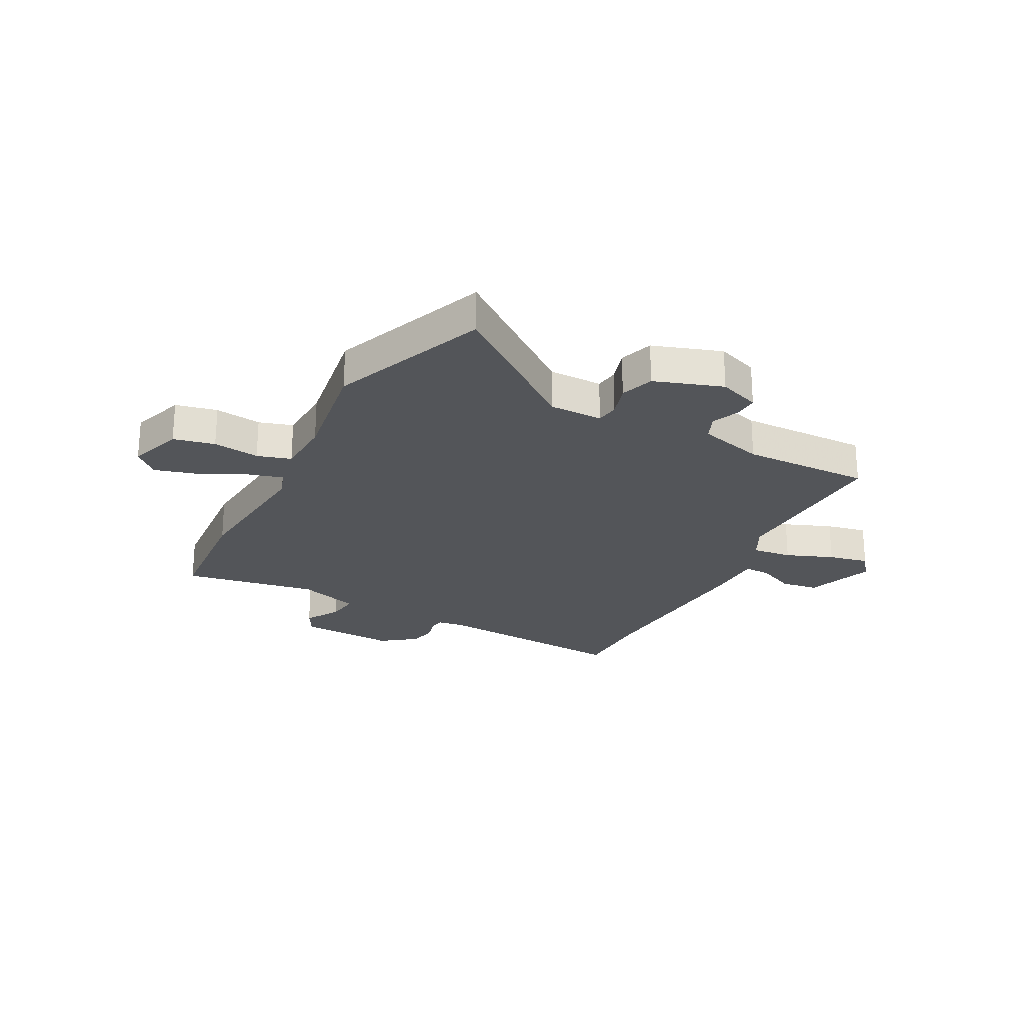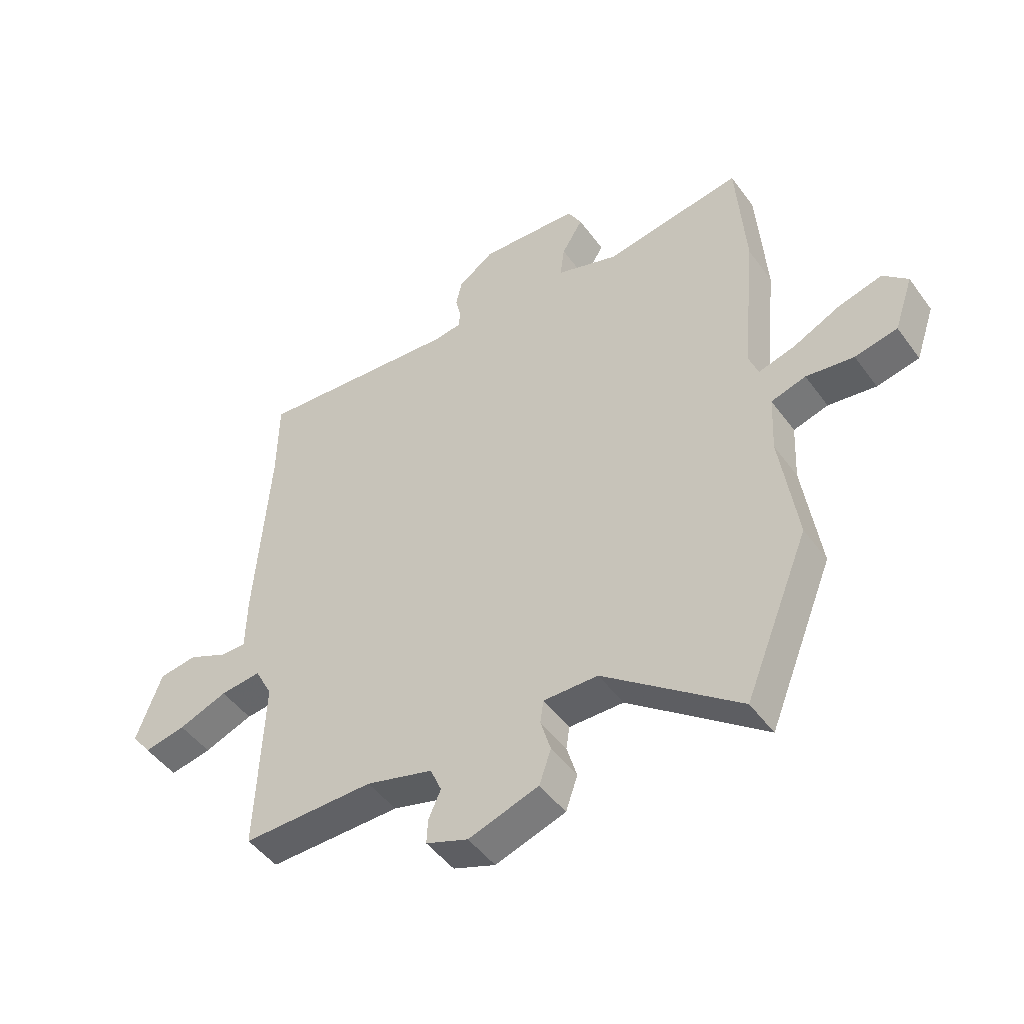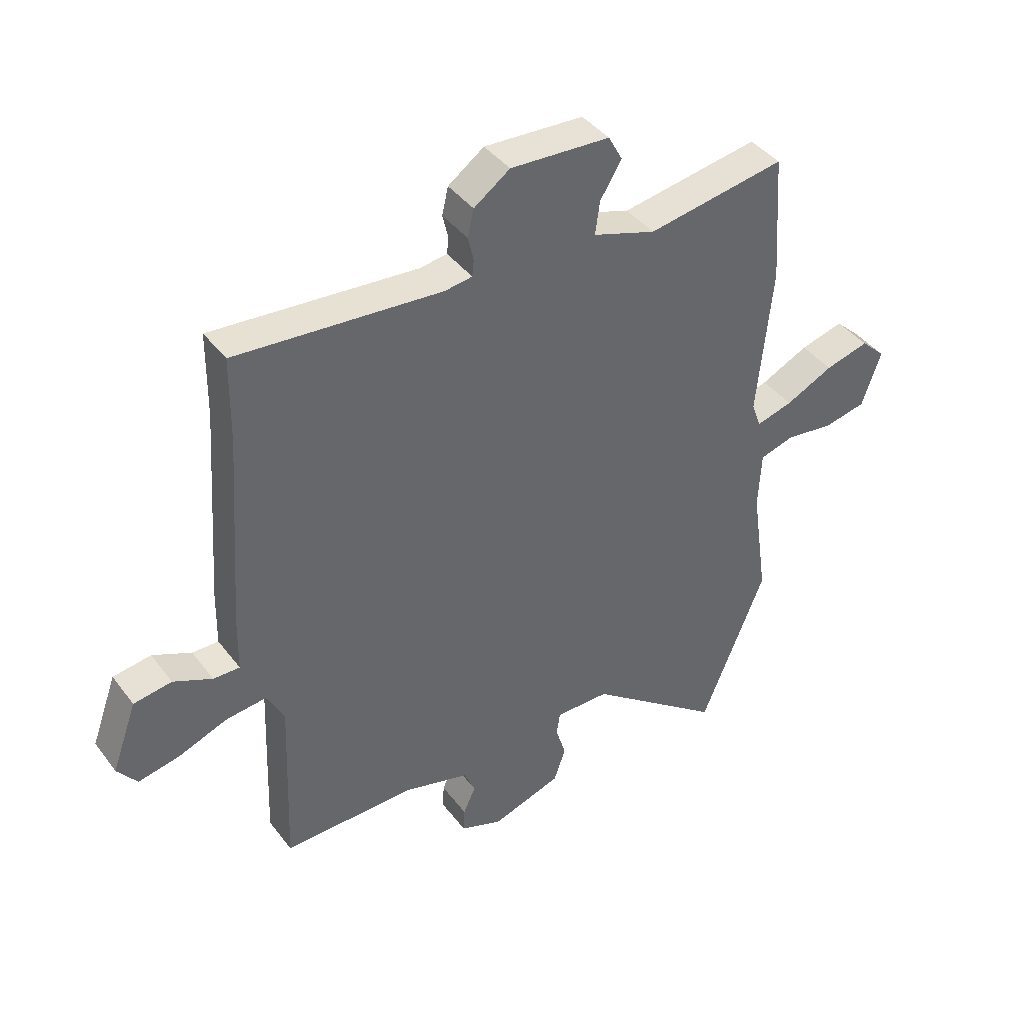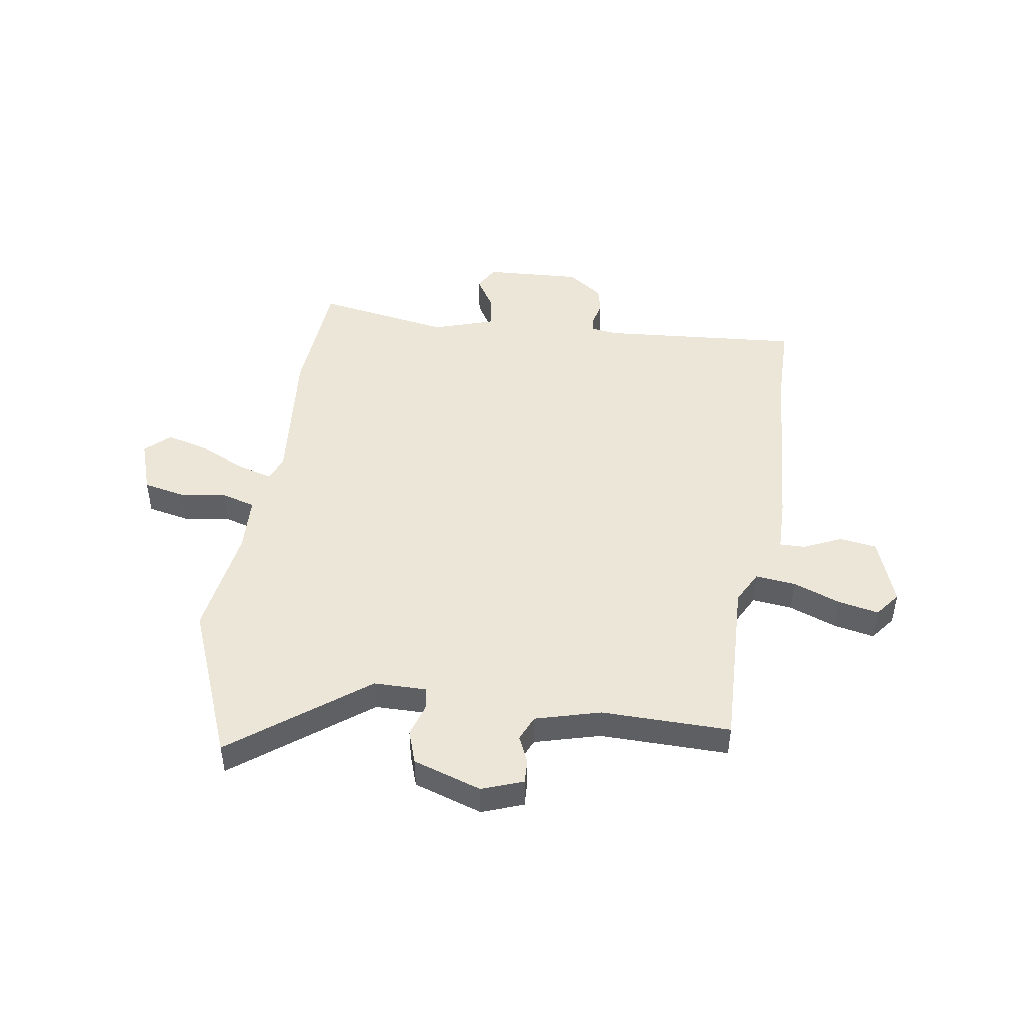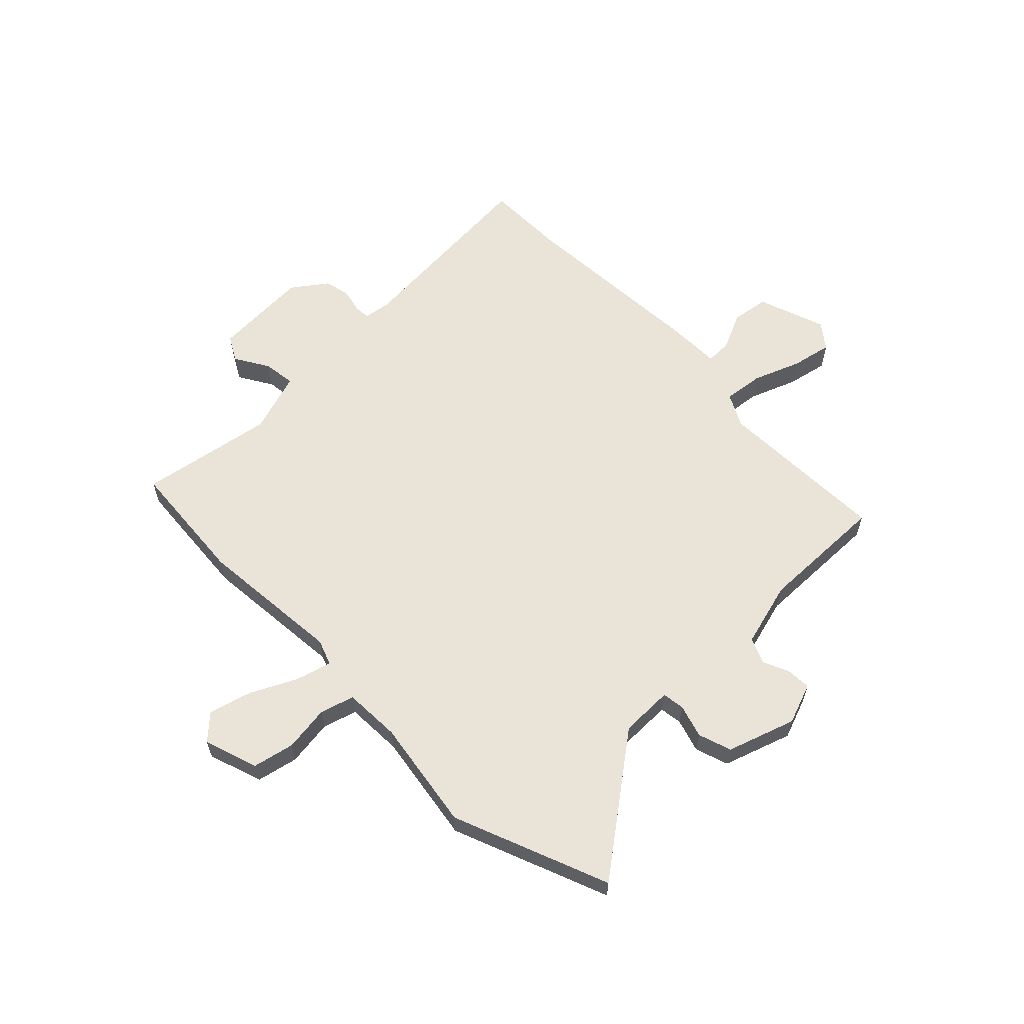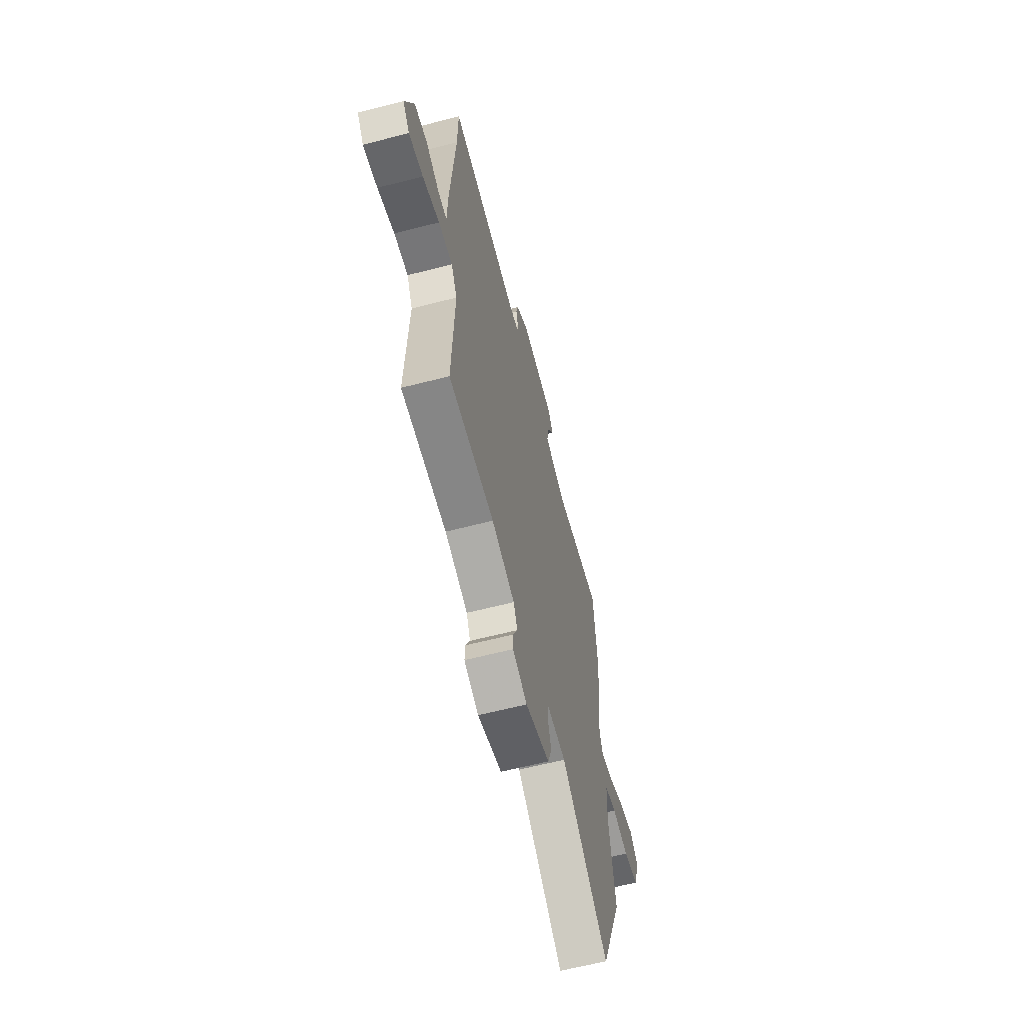
<metadata>
{"format":"obj","ext":"obj","renderer":"f3d","projection":"perspective","resolution":1024,"background":"white","views":[{"elev":-24.4,"azim":152.8,"up":"+Y"},{"elev":-47.8,"azim":34.3,"up":"+Z"},{"elev":41.2,"azim":-33.7,"up":"+Z"},{"elev":46.5,"azim":-171.1,"up":"+Y"},{"elev":60.9,"azim":136.1,"up":"+Y"},{"elev":-62.8,"azim":-75.4,"up":"+Z"}]}
</metadata>
<code>
v -0.501 0.07 0.424
v -0.499 0.07 0.573
v -0.134 0.07 0.543
v -0.085 0.07 0.55
v -0.082 0.07 0.579
v -0.092 0.07 0.622
v -0.081 0.07 0.67
v -0.017 0.07 0.716
v 0.16 0.07 0.706
v 0.185 0.07 0.66
v 0.147 0.07 0.598
v 0.139 0.07 0.539
v 0.251 0.07 0.502
v 0.497 0.07 0.543
v 0.513 0.07 0.314
v 0.487 0.07 0.048
v 0.504 0.07 0.001
v 0.569 0.07 0.019
v 0.654 0.07 0.06
v 0.732 0.07 0.081
v 0.776 0.07 0.039
v 0.742 0.07 -0.06
v 0.666 0.07 -0.076
v 0.581 0.07 -0.064
v 0.519 0.07 -0.082
v 0.514 0.07 -0.186
v 0.544 0.07 -0.391
v 0.429 0.07 -0.675
v 0.187 0.07 -0.489
v 0.09 0.07 -0.488
v 0.084 0.07 -0.529
v 0.102 0.07 -0.59
v 0.081 0.07 -0.651
v -0.044 0.07 -0.692
v -0.119 0.07 -0.664
v -0.117 0.07 -0.62
v -0.095 0.07 -0.571
v -0.115 0.07 -0.524
v -0.234 0.07 -0.491
v -0.469 0.07 -0.494
v -0.457 0.07 -0.177
v -0.488 0.07 -0.117
v -0.561 0.07 -0.125
v -0.648 0.07 -0.158
v -0.722 0.07 -0.173
v -0.757 0.07 -0.127
v -0.712 0.07 -0.003
v -0.644 0.07 0.007
v -0.575 0.07 -0.025
v -0.528 0.07 -0.026
v -0.526 0.07 0.074
v -0.501 0 0.424
v -0.499 0 0.573
v -0.134 0 0.543
v -0.085 0 0.55
v -0.082 0 0.579
v -0.092 0 0.622
v -0.081 0 0.67
v -0.017 0 0.716
v 0.16 0 0.706
v 0.185 0 0.66
v 0.147 0 0.598
v 0.139 0 0.539
v 0.251 0 0.502
v 0.497 0 0.543
v 0.513 0 0.314
v 0.487 0 0.048
v 0.504 0 0.001
v 0.569 0 0.019
v 0.654 0 0.06
v 0.732 0 0.081
v 0.776 0 0.039
v 0.742 0 -0.06
v 0.666 0 -0.076
v 0.581 0 -0.064
v 0.519 0 -0.082
v 0.514 0 -0.186
v 0.544 0 -0.391
v 0.429 0 -0.675
v 0.187 0 -0.489
v 0.09 0 -0.488
v 0.084 0 -0.529
v 0.102 0 -0.59
v 0.081 0 -0.651
v -0.044 0 -0.692
v -0.119 0 -0.664
v -0.117 0 -0.62
v -0.095 0 -0.571
v -0.115 0 -0.524
v -0.234 0 -0.491
v -0.469 0 -0.494
v -0.457 0 -0.177
v -0.488 0 -0.117
v -0.561 0 -0.125
v -0.648 0 -0.158
v -0.722 0 -0.173
v -0.757 0 -0.127
v -0.712 0 -0.003
v -0.644 0 0.007
v -0.575 0 -0.025
v -0.528 0 -0.026
v -0.526 0 0.074
f 50 51 1
f 46 47 48 49
f 46 49 50
f 43 44 45 46
f 42 43 46 50
f 41 42 50 1
f 39 40 41
f 38 39 41 1
f 34 35 36 37
f 32 33 34 37
f 31 32 37 38
f 30 31 38 1
f 26 27 28 29
f 25 26 29 30
f 21 22 23 24
f 21 24 25
f 18 19 20 21
f 17 18 21 25
f 16 17 25 30
f 13 14 15 16
f 12 13 16 30
f 8 9 10 11
f 8 11 12
f 5 6 7 8
f 4 5 8 12
f 3 4 12 30
f 1 2 3 30
f 52 102 101
f 100 99 98 97
f 101 100 97
f 97 96 95 94
f 101 97 94 93
f 52 101 93 92
f 92 91 90
f 52 92 90 89
f 88 87 86 85
f 88 85 84 83
f 89 88 83 82
f 52 89 82 81
f 80 79 78 77
f 81 80 77 76
f 75 74 73 72
f 76 75 72
f 72 71 70 69
f 76 72 69 68
f 81 76 68 67
f 67 66 65 64
f 81 67 64 63
f 62 61 60 59
f 63 62 59
f 59 58 57 56
f 63 59 56 55
f 81 63 55 54
f 81 54 53 52
f 1 52 53 2
f 2 53 54 3
f 3 54 55 4
f 4 55 56 5
f 5 56 57 6
f 6 57 58 7
f 7 58 59 8
f 8 59 60 9
f 9 60 61 10
f 10 61 62 11
f 11 62 63 12
f 12 63 64 13
f 13 64 65 14
f 14 65 66 15
f 15 66 67 16
f 16 67 68 17
f 17 68 69 18
f 18 69 70 19
f 19 70 71 20
f 20 71 72 21
f 21 72 73 22
f 22 73 74 23
f 23 74 75 24
f 24 75 76 25
f 25 76 77 26
f 26 77 78 27
f 27 78 79 28
f 28 79 80 29
f 29 80 81 30
f 30 81 82 31
f 31 82 83 32
f 32 83 84 33
f 33 84 85 34
f 34 85 86 35
f 35 86 87 36
f 36 87 88 37
f 37 88 89 38
f 38 89 90 39
f 39 90 91 40
f 40 91 92 41
f 41 92 93 42
f 42 93 94 43
f 43 94 95 44
f 44 95 96 45
f 45 96 97 46
f 46 97 98 47
f 47 98 99 48
f 48 99 100 49
f 49 100 101 50
f 50 101 102 51
f 51 102 52 1

</code>
